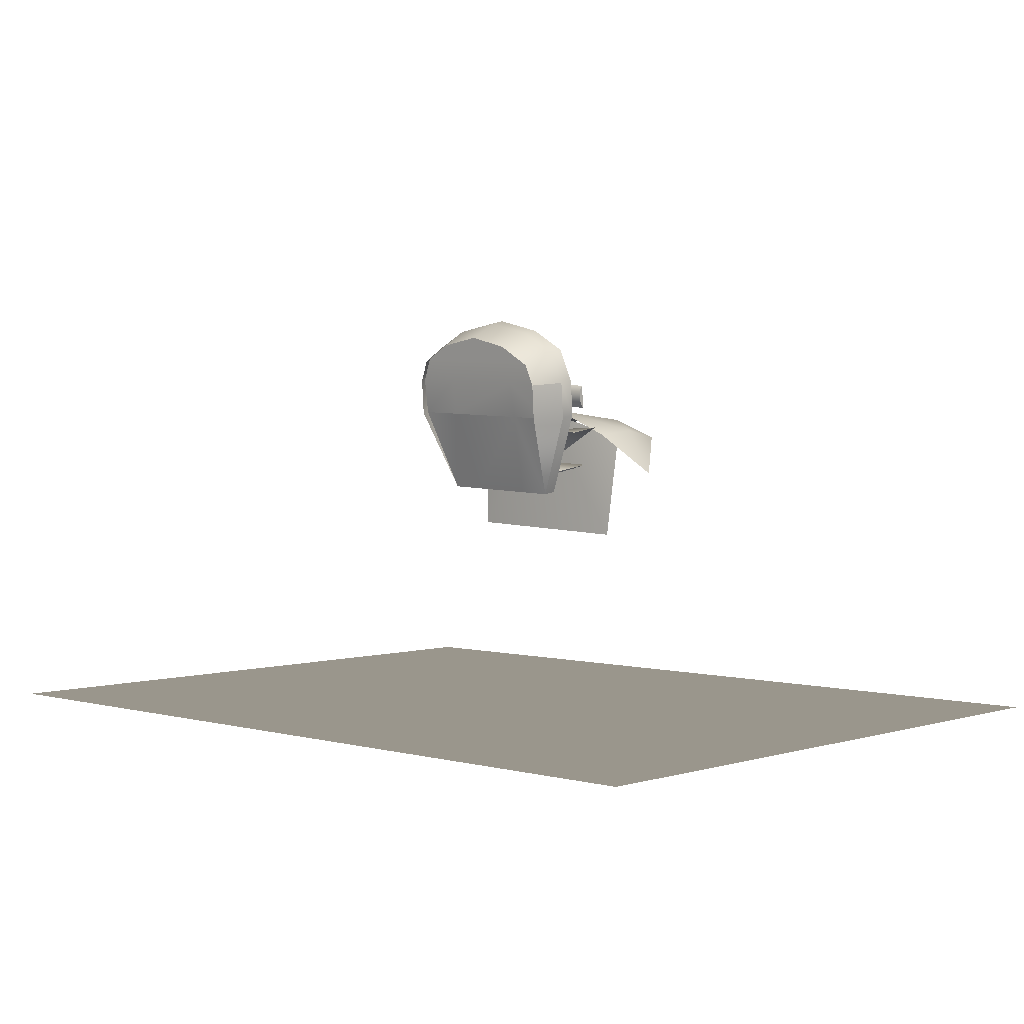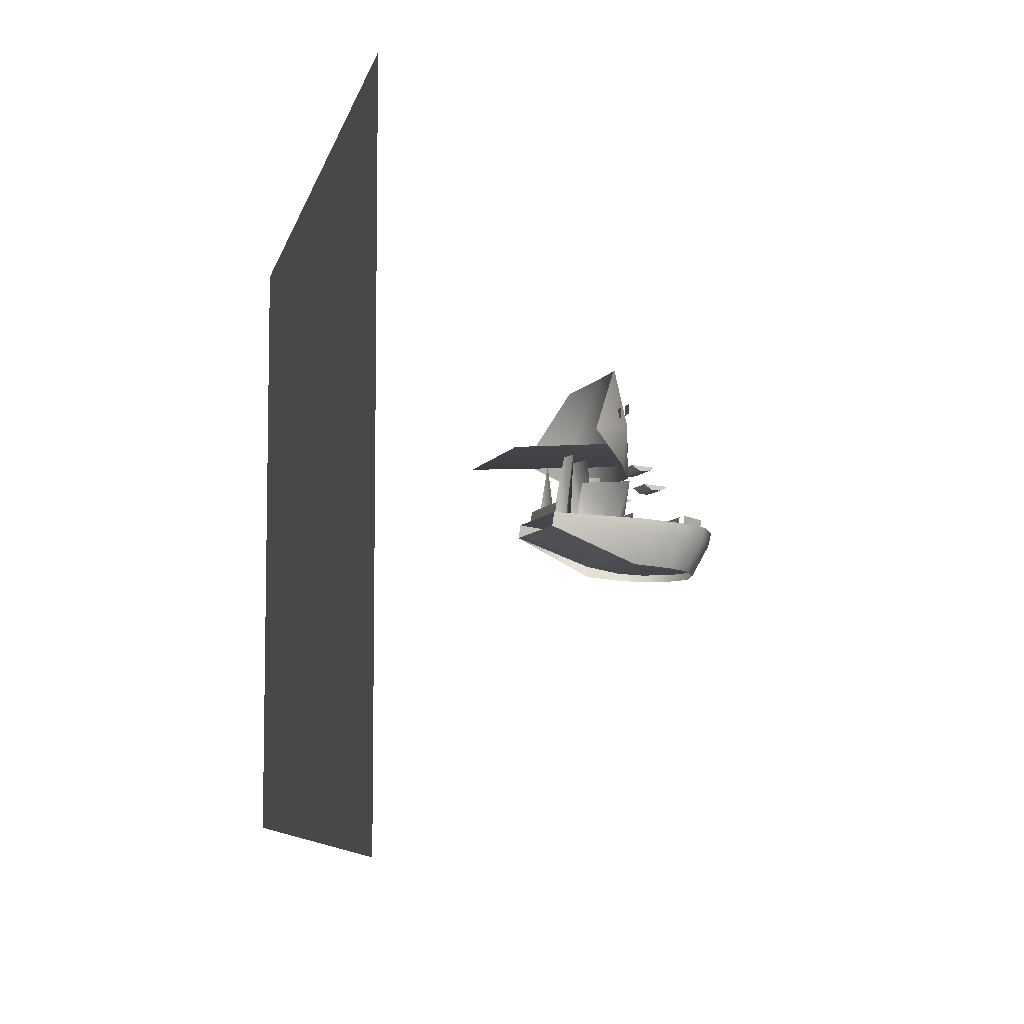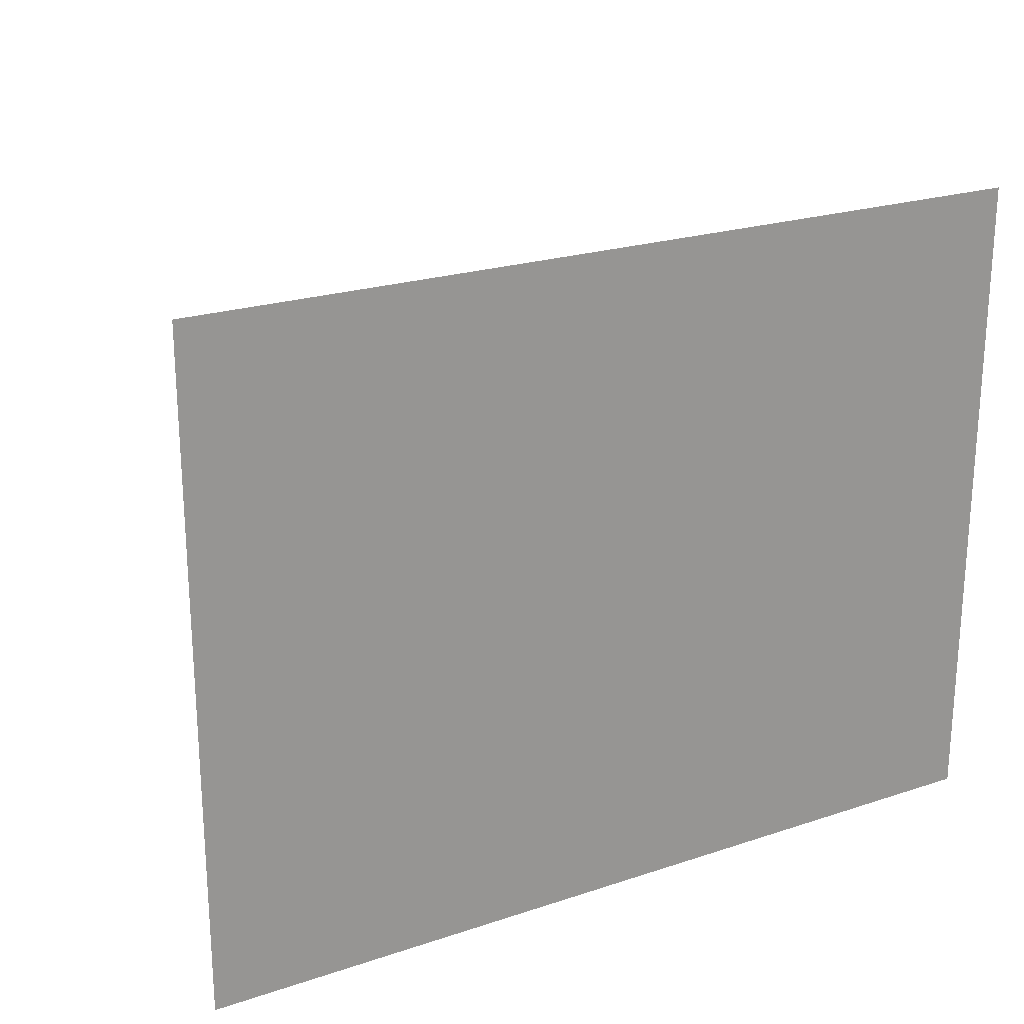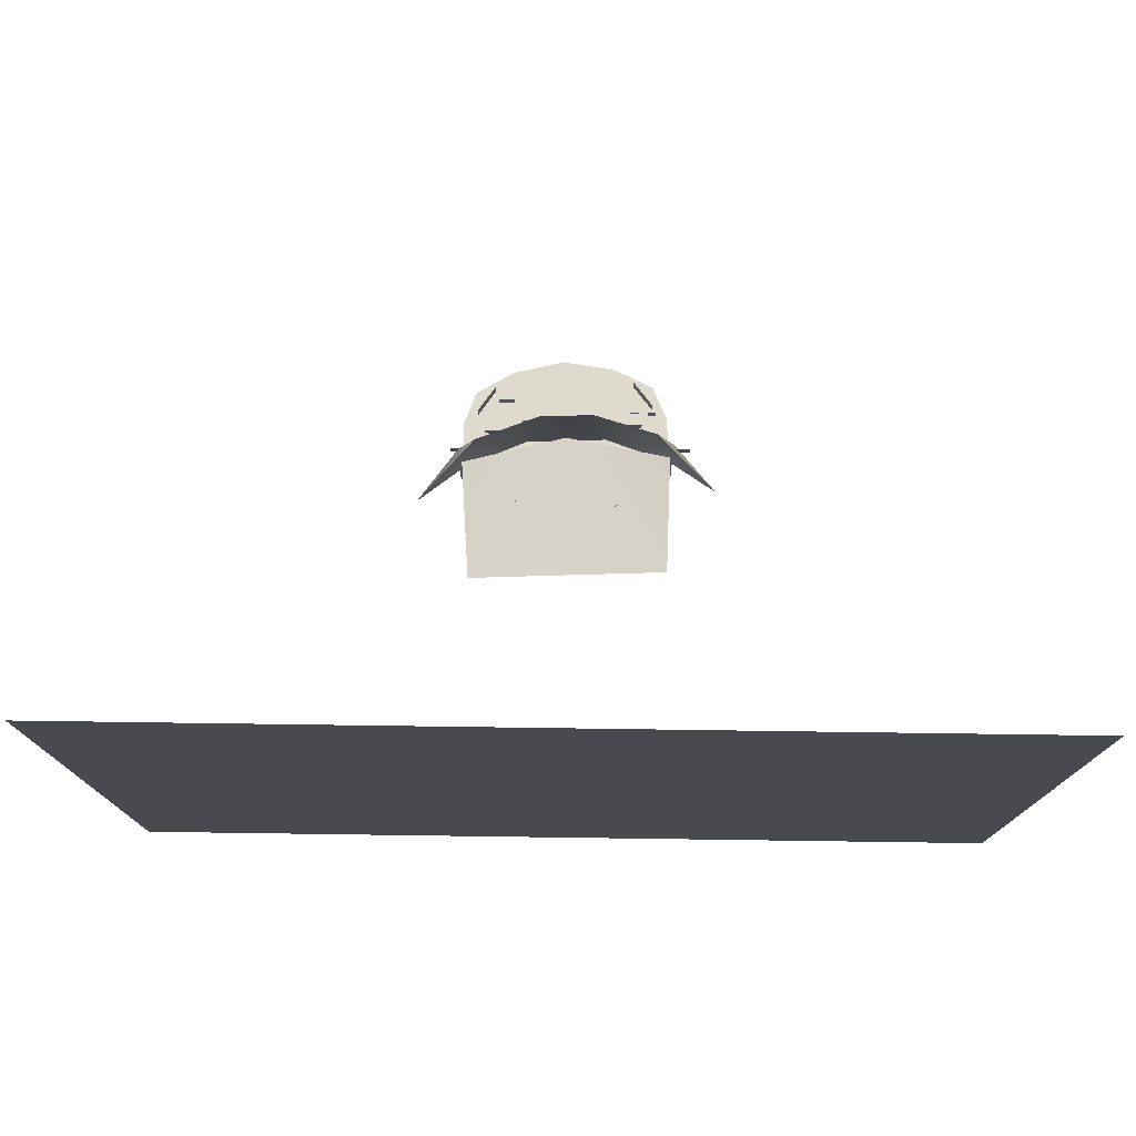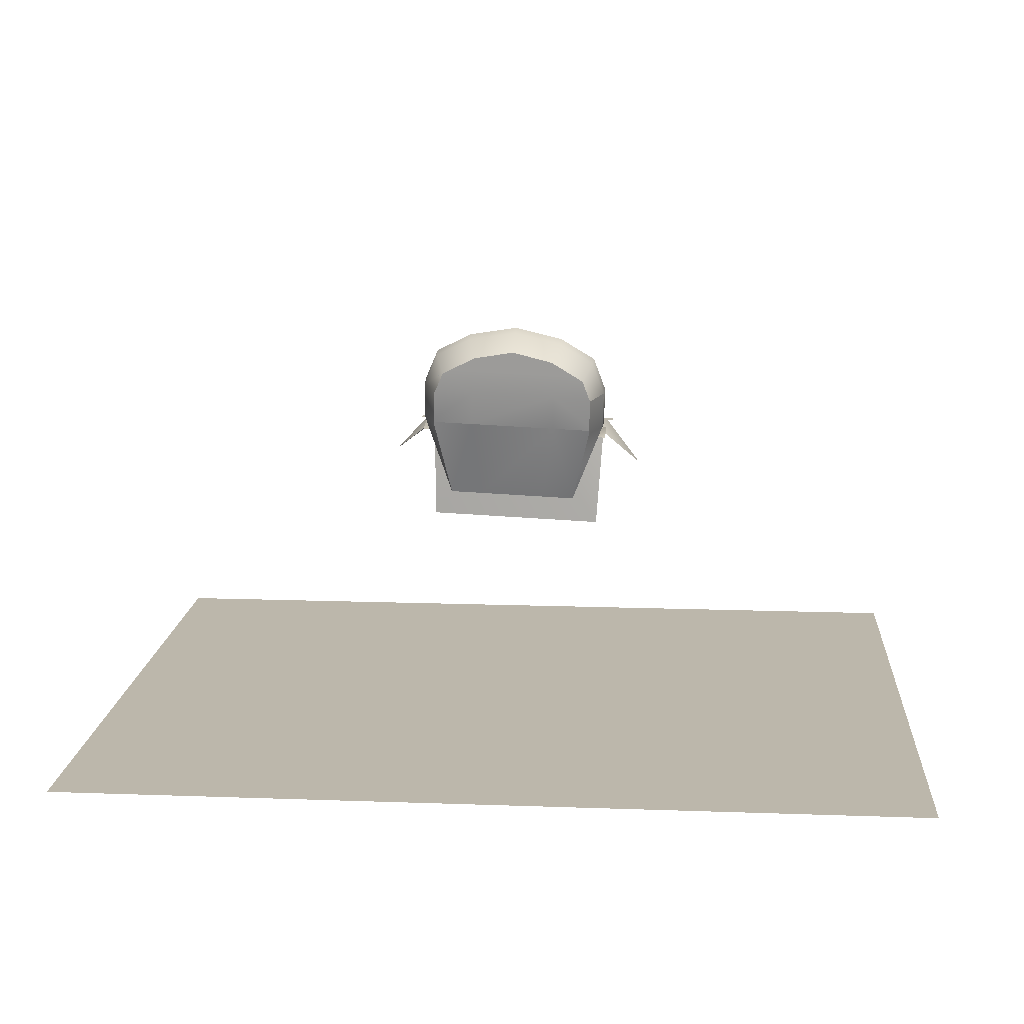
<metadata>
{"format":"obj","ext":"obj","renderer":"f3d","projection":"perspective","resolution":1024,"background":"white","views":[{"elev":2.5,"azim":43.3,"up":"+Z"},{"elev":-6.6,"azim":-102.2,"up":"+Y"},{"elev":22.6,"azim":150.3,"up":"+Y"},{"elev":76.4,"azim":-179.2,"up":"+Y"},{"elev":14.3,"azim":4.4,"up":"+Z"}]}
</metadata>
<code>
v  -359.4 -137.8 -198.9
v  -359.4 -275.6 -198.9
v  -269.6 -275.6 -198.9
v  -269.6 -137.8 -198.9
v  -179.7 -275.6 -198.9
v  -179.7 -137.8 -198.9
v  -89.85 -275.6 -198.9
v  -89.85 -137.8 -198.9
v  0 -275.6 -198.9
v  0 -137.8 -198.9
v  89.85 -275.6 -198.9
v  89.85 -137.8 -198.9
v  179.7 -275.6 -198.9
v  179.7 -137.8 -198.9
v  269.6 -275.6 -198.9
v  269.6 -137.8 -198.9
v  359.4 -275.6 -198.9
v  359.4 -137.8 -198.9
v  269.6 0 -198.9
v  359.4 0 -198.9
v  269.6 137.8 -198.9
v  359.4 137.8 -198.9
v  269.6 275.6 -198.9
v  359.4 275.6 -198.9
v  179.7 275.6 -198.9
v  179.7 137.8 -198.9
v  89.85 275.6 -198.9
v  89.85 137.8 -198.9
v  0 275.6 -198.9
v  0 137.8 -198.9
v  -89.85 275.6 -198.9
v  -89.85 137.8 -198.9
v  -179.7 275.6 -198.9
v  -179.7 137.8 -198.9
v  -269.6 275.6 -198.9
v  -269.6 137.8 -198.9
v  -359.4 275.6 -198.9
v  -359.4 137.8 -198.9
v  -269.6 0 -198.9
v  -359.4 0 -198.9
v  -179.7 0 -198.9
v  -89.85 0 -198.9
v  0 0 -198.9
v  89.85 0 -198.9
v  179.7 0 -198.9
v  55.91 -16.32 -8.454
v  75.5 -38.57 58.36
v  39.34 -38.72 59.95
v  28.68 -16.43 -7.256
v  -25.81 -16.65 -4.857
v  -32.93 -39.01 63.13
v  -53.04 -16.76 -3.659
v  -69.09 -39.15 64.72
v  55.91 -4.949 -6.616
v  -53.04 -5.387 -1.821
v  -76.93 -11.77 68.06
v  83.27 -11.13 61.01
v  4.305 -8.416 31.16
v  -2.74 -0.376 28.93
v  -4.109 -8.54 32.52
v  -27.47 -8.634 33.55
v  -29.08 -0.4819 30.09
v  -35.93 -8.578 32.93
v  -7.094 -9.886 47.25
v  -6.63 -8.865 36.08
v  -10.19 -1.337 39.45
v  -13.76 -9.254 40.33
v  -23.75 -9.953 47.98
v  -17.45 -9.269 40.49
v  -21.11 -1.381 39.93
v  -24.77 -8.938 36.87
v  82.31 -22.5 59.13
v  -75.98 -23.13 66.1
v  40.77 5.184 0.4115
v  -37.67 4.869 3.864
v  -37.67 -5.766 2.145
v  40.77 -5.451 -1.307
v  74.96 45.67 -46.15
v  81.08 53.44 41.97
v  2.98 41.73 65.53
v  -74.42 45.06 -39.58
v  -76.21 50.37 48.5
v  -45.62 44.01 16.47
v  -48.09 -6.445 9.585
v  -37.44 -7.034 16.03
v  -35.06 44.48 11.29
v  -32.57 -5.751 1.985
v  37.11 44.87 13.53
v  32.12 -5.937 4.013
v  40.72 -7.509 21.23
v  48.79 44.58 16.71
v  53.75 -6.474 9.895
v  -2.957 -8.52 32.29
v  -0.8998 -7.108 16.83
v  -4.024 43.93 25.96
v  -12.71 -9.34 41.28
v  -28.11 43.28 33
v  -24.41 -9.092 38.56
v  -31.24 -7.917 25.69
v  71.41 -48.21 57.89
v  -64.95 -48.76 63.9
v  -6.367 29.99 44.51
v  -12.77 29.63 48.46
v  -12.77 15.89 46.24
v  -6.367 16.25 42.29
v  -1.692 30.63 37.51
v  -1.692 16.89 35.29
v  -1.78 8.852 33.64
v  -1.78 8.865 33.65
v  -1.784 8.864 33.65
v  -1.784 8.852 33.65
v  -12.99 7.84 44.73
v  -12.99 7.852 44.73
v  -13 7.852 44.73
v  -13 7.84 44.73
v  -3.678 -0.1779 37.13
v  -3.678 13.4 39.32
v  -8.92 12.93 44.5
v  -8.92 -0.6512 42.31
v  -5.988 11.91 42.27
v  1.113 10.76 54.79
v  1.113 16.59 55.73
v  -5.988 17.73 43.21
v  -79.12 18.67 56.13
v  -79.12 -10.27 51.45
v  -51.95 -10.42 53.09
v  -40.26 21.49 25.34
v  -40.26 -7.458 20.67
v  43.18 20.02 28.34
v  43.18 -7.749 23.85
v  59.44 -10.04 48.99
v  84.39 17.97 50.75
v  84.39 -9.796 46.26
v  -20.74 -12.1 62.93
v  -20.74 -4.459 64.16
v  -54.95 -4.597 65.67
v  -54.95 -12.24 64.43
v  49.82 -12.04 62.22
v  49.82 -4.395 63.45
v  -2.017 -4.603 65.74
v  -2.017 -12.25 64.5
v  -110.6 56.84 19.69
v  -74.24 32.95 51.05
v  -78.29 64.45 54.54
v  -64.96 115 47.1
v  113.9 57.36 9.744
v  69.26 115.5 41.19
v  83.34 67.53 47.82
v  79.38 33.21 44.23
v  -17.29 121.9 59.11
v  -27.23 27.56 68.57
v  33.39 27.68 65.88
v  22.24 122.1 57.37
v  -90.1 70.35 46.43
v  -79.28 70.35 46.43
v  -79.28 78.54 46.43
v  -90.1 78.54 46.43
v  78.8 58.66 48.37
v  89.63 58.66 48.37
v  89.63 66.85 48.37
v  78.8 66.85 48.37
v  -53.63 79.45 62.67
v  -42.81 79.45 62.67
v  -42.81 87.63 62.67
v  -53.63 87.63 62.67
v  51.94 86.78 54.77
v  62.76 86.78 54.77
v  62.76 94.96 54.77
v  51.94 94.96 54.77
v  -36.02 49.15 66.7
v  -25.19 49.15 66.7
v  -25.19 57.34 66.7
v  -36.02 57.34 66.7
v  1.057 67.55 65.1
v  11.88 67.55 65.1
v  11.88 75.73 65.1
v  1.057 75.73 65.1
v  39.42 -44.64 89.36
v  4.459 -46.59 110.7
v  -31.5 -44.92 92.48
v  -66.96 -45.07 94.04
v  -58.49 -46.84 113.5
v  -30.46 -48.14 127.7
v  5.035 -48.7 133.5
v  40.16 -47.86 124.6
v  67.4 -46.33 107.9
v  74.88 -44.5 87.8
v  75.5 -38.57 58.36
v  -32.93 -39.01 63.13
v  84.05 -13.9 91.42
v  -76.18 -14.55 98.47
v  83.08 -25.32 89.62
v  -75.21 -25.95 96.59
v  -45.06 19.23 73.34
v  -60.43 19.17 74.02
v  -59.93 17.37 93.67
v  -44.56 17.43 92.99
v  -29.17 17.5 92.32
v  -29.67 19.29 72.66
v  -44.89 14.7 79.27
v  -60.27 14.64 79.95
v  -44.73 14.11 85.82
v  -60.1 14.04 86.49
v  -44.6 15.62 91.03
v  -59.98 15.56 91.71
v  -29.5 14.77 78.6
v  -29.34 14.17 85.14
v  -29.22 15.68 90.35
v  3.195 41.34 74.76
v  -16.5 41.26 75.62
v  -16.01 39.46 95.28
v  3.692 39.54 94.41
v  23.42 39.62 93.54
v  22.92 41.41 73.89
v  3.361 36.81 80.69
v  -16.34 36.73 81.56
v  3.526 36.21 87.23
v  -16.17 36.13 88.1
v  3.65 37.73 92.45
v  -16.05 37.65 93.31
v  23.09 36.89 79.82
v  23.26 36.29 86.36
v  23.38 37.81 91.58
v  52.39 19.67 69.06
v  36.08 19.6 69.78
v  36.57 17.81 89.43
v  52.89 17.87 88.71
v  69.1 17.94 88
v  68.6 19.73 68.35
v  52.55 15.14 74.99
v  36.24 15.08 75.71
v  52.72 14.55 81.54
v  36.41 14.48 82.25
v  52.84 16.06 86.75
v  36.53 16 87.47
v  68.77 15.21 74.28
v  68.93 14.61 80.82
v  69.06 16.13 86.04
v  -35.03 -18.33 139.9
v  5.231 -18.91 146.2
v  45.09 -18.01 136.4
v  -64.76 -16.97 125
v  74 -16.41 118.9
v  9.193 -14.82 102.1
v  -11.06 -14.37 97.16
v  -31.01 -14.98 103.8
v  17.87 -16.07 115.7
v  -38.98 -16.29 118.2
v  9.899 -17.38 130
v  -30.3 -17.54 131.8
v  -10.06 -17.99 136.7
v  41.8 -16.16 116.7
v  31.93 -15.94 114.3
v  22.2 -16.24 117.6
v  46.04 -16.77 123.4
v  18.31 -16.88 124.6
v  42.14 -17.41 130.4
v  22.54 -17.48 131.2
v  32.42 -17.7 133.6
v  73.14 -27.77 116.5
v  -63.93 -28.33 122.6
v  -34.57 -29.65 137.1
v  44.58 -29.33 133.6
v  5.204 -30.21 143.3
v  72.15 -50.89 87.19
v  -64.21 -51.44 93.19
v  72.59 -16.03 99.76
v  72.59 -6.71 101.3
v  58.73 -8.586 121.8
v  58.73 -17.9 120.3
v  -49.58 -18.35 125.3
v  -49.58 -9.039 126.8
v  -64.45 -7.278 107.5
v  -64.45 -16.59 106
v  -56.66 -53.01 110.4
v  -29.09 -54.32 124.6
v  4.978 -54.87 130.2
v  38.68 -54.05 121.6
v  65.48 -52.52 105
v  63.28 -14.74 91.77
v  63.28 -8.124 92.84
v  11.44 -8.332 95.12
v  11.44 -14.94 94.05
v  -31.32 -15.46 99.7
v  -31.32 -8.848 100.8
v  -67.41 -8.993 102.4
v  -67.41 -15.61 101.3
v  55.7 -16.43 110.3
v  55.7 -9.813 111.3
v  43.78 -9.861 111.9
v  43.78 -16.47 110.8
g Dream_Land
f 1 2 3
f 4 1 3
f 4 3 5
f 6 4 5
f 6 5 7
f 8 6 7
f 8 7 9
f 10 8 9
f 10 9 11
f 12 10 11
f 12 11 13
f 14 12 13
f 14 13 15
f 16 14 15
f 16 15 17
f 16 17 18
f 19 16 18
f 19 18 20
f 21 19 20
f 21 20 22
f 23 21 22
f 23 22 24
f 21 23 25
f 26 21 25
f 26 25 27
f 28 26 27
f 28 27 29
f 30 28 29
f 30 29 31
f 32 30 31
f 32 31 33
f 34 32 33
f 34 33 35
f 36 34 35
f 36 35 37
f 36 37 38
f 39 36 38
f 39 38 40
f 4 39 40
f 4 40 1
f 39 4 6
f 41 39 6
f 41 6 8
f 42 41 8
f 42 8 10
f 43 42 10
f 43 10 12
f 44 43 12
f 44 12 14
f 45 44 14
f 45 14 16
f 45 16 19
f 26 45 19
f 26 19 21
f 45 26 28
f 44 45 28
f 44 28 30
f 43 44 30
f 43 30 32
f 42 43 32
f 42 32 34
f 41 42 34
f 41 34 36
f 39 41 36
f 46 47 48
f 49 46 48
f 50 49 48
f 50 48 51
f 52 50 51
f 52 51 53
f 54 55 56
f 57 54 56
f 58 59 60
f 61 62 63
f 64 65 66
f 67 64 66
f 68 69 70
f 71 68 70
f 72 46 57
f 57 46 54
f 52 73 55
f 55 73 56
f 74 75 76
f 77 74 76
f 78 79 80
f 81 78 80
f 81 80 82
f 83 84 85
f 86 83 85
f 86 85 87
f 88 89 90
f 91 88 90
f 91 90 92
f 93 94 95
f 96 93 95
f 96 95 97
f 98 96 97
f 98 97 99
f 100 46 72
f 101 73 52
f 102 103 104
f 102 104 105
f 106 102 105
f 106 105 107
f 108 109 110
f 111 108 110
f 112 113 114
f 115 112 114
f 116 117 118
f 119 116 118
f 120 121 122
f 123 120 122
f 124 125 126
f 127 124 126
f 127 126 128
f 129 130 131
f 132 129 131
f 132 131 133
f 134 135 136
f 137 134 136
f 138 139 140
f 141 138 140
f 142 143 144
f 145 142 144
f 146 147 148
f 149 146 148
f 150 145 144
f 151 150 144
f 151 144 143
f 152 149 148
f 153 152 148
f 153 148 147
f 151 152 153
f 150 151 153
f 154 155 156
f 157 154 156
f 158 159 160
f 161 158 160
f 162 163 164
f 165 162 164
f 166 167 168
f 169 166 168
f 170 171 172
f 173 170 172
f 174 175 176
f 177 174 176
f 178 179 180
f 181 53 180
f 182 181 180
f 182 180 179
f 183 182 179
f 184 183 179
f 185 184 179
f 186 185 179
f 186 179 178
f 187 186 178
f 188 187 178
f 48 188 178
f 189 48 178
f 189 178 180
f 53 189 180
f 190 57 56
f 191 190 56
f 190 192 57
f 57 192 72
f 191 56 193
f 193 56 73
f 194 195 196
f 197 194 196
f 197 198 199
f 194 197 199
f 195 194 200
f 201 195 200
f 201 200 202
f 203 201 202
f 203 202 204
f 205 203 204
f 205 204 197
f 205 197 196
f 203 205 196
f 201 203 196
f 201 196 195
f 206 199 198
f 207 206 198
f 208 207 198
f 204 208 198
f 204 198 197
f 208 204 202
f 207 208 202
f 207 202 200
f 206 207 200
f 206 200 194
f 199 206 194
f 209 210 211
f 212 209 211
f 212 213 214
f 209 212 214
f 210 209 215
f 216 210 215
f 216 215 217
f 218 216 217
f 218 217 219
f 220 218 219
f 220 219 212
f 220 212 211
f 218 220 211
f 216 218 211
f 216 211 210
f 221 214 213
f 222 221 213
f 223 222 213
f 219 223 213
f 219 213 212
f 223 219 217
f 222 223 217
f 222 217 215
f 221 222 215
f 221 215 209
f 214 221 209
f 224 225 226
f 227 224 226
f 227 228 229
f 224 227 229
f 225 224 230
f 231 225 230
f 231 230 232
f 233 231 232
f 233 232 234
f 235 233 234
f 235 234 227
f 235 227 226
f 233 235 226
f 231 233 226
f 231 226 225
f 236 229 228
f 237 236 228
f 238 237 228
f 234 238 228
f 234 228 227
f 238 234 232
f 237 238 232
f 237 232 230
f 236 237 230
f 236 230 224
f 229 236 224
f 239 240 241
f 242 239 241
f 242 241 243
f 191 242 243
f 191 243 190
f 244 245 246
f 247 244 246
f 247 246 248
f 249 247 248
f 249 248 250
f 251 249 250
f 252 253 254
f 255 252 254
f 255 254 256
f 257 255 256
f 257 256 258
f 259 257 258
f 260 192 190
f 191 193 261
f 242 191 261
f 242 261 262
f 239 242 262
f 260 190 243
f 263 260 243
f 263 243 241
f 264 263 241
f 264 241 240
f 264 240 239
f 262 264 239
f 100 72 192
f 265 100 192
f 193 73 101
f 266 193 101
f 244 245 246
f 247 244 246
f 247 246 248
f 249 247 248
f 249 248 250
f 251 249 250
f 252 253 254
f 255 252 254
f 255 254 256
f 257 255 256
f 257 256 258
f 259 257 258
f 267 268 269
f 270 267 269
f 271 272 273
f 274 271 273
f 193 266 275
f 261 193 275
f 261 275 276
f 262 261 276
f 262 276 277
f 264 262 277
f 263 264 277
f 263 277 278
f 260 263 278
f 260 278 279
f 192 260 279
f 192 279 265
f 280 281 282
f 283 280 282
f 284 285 286
f 287 284 286
f 288 289 290
f 291 288 290

</code>
